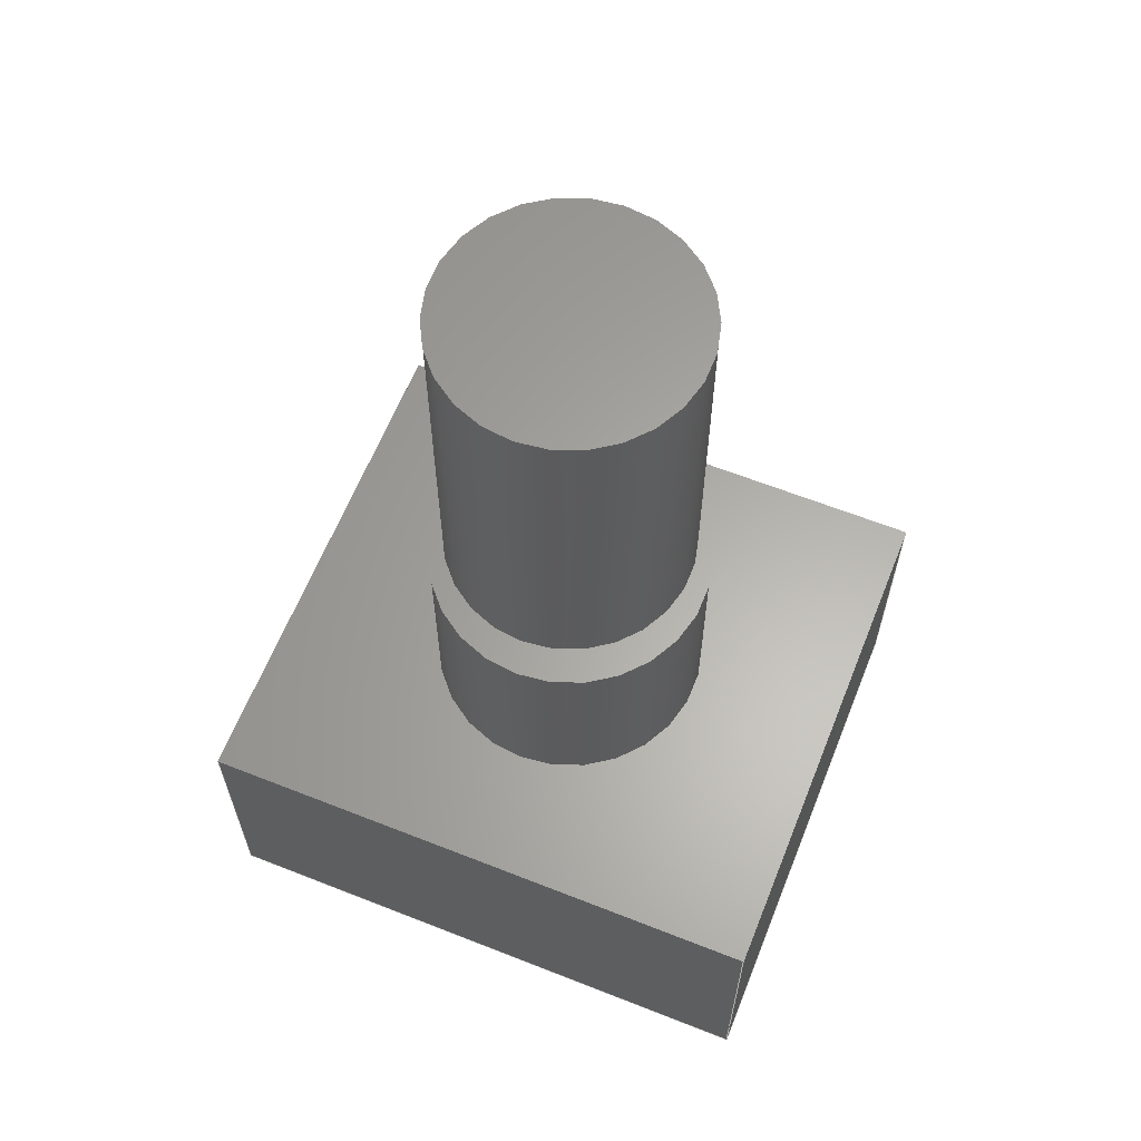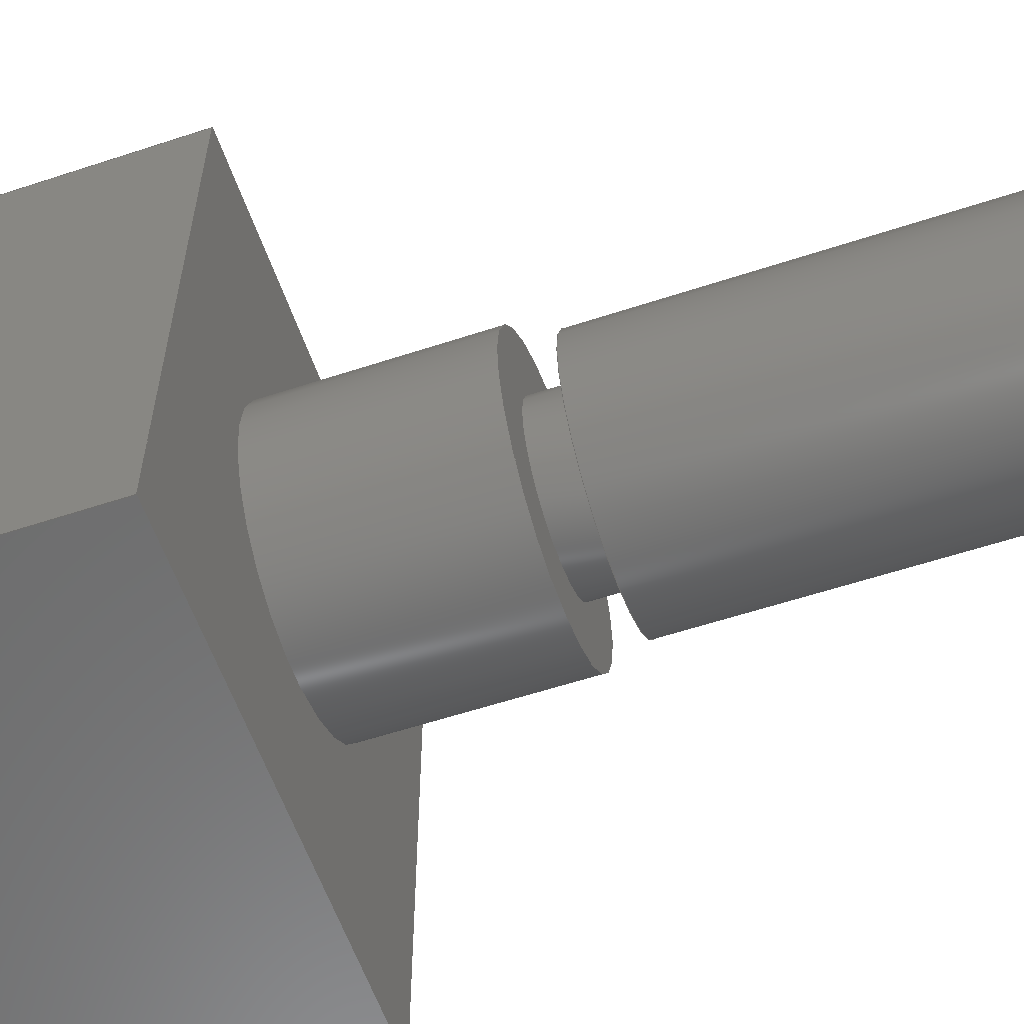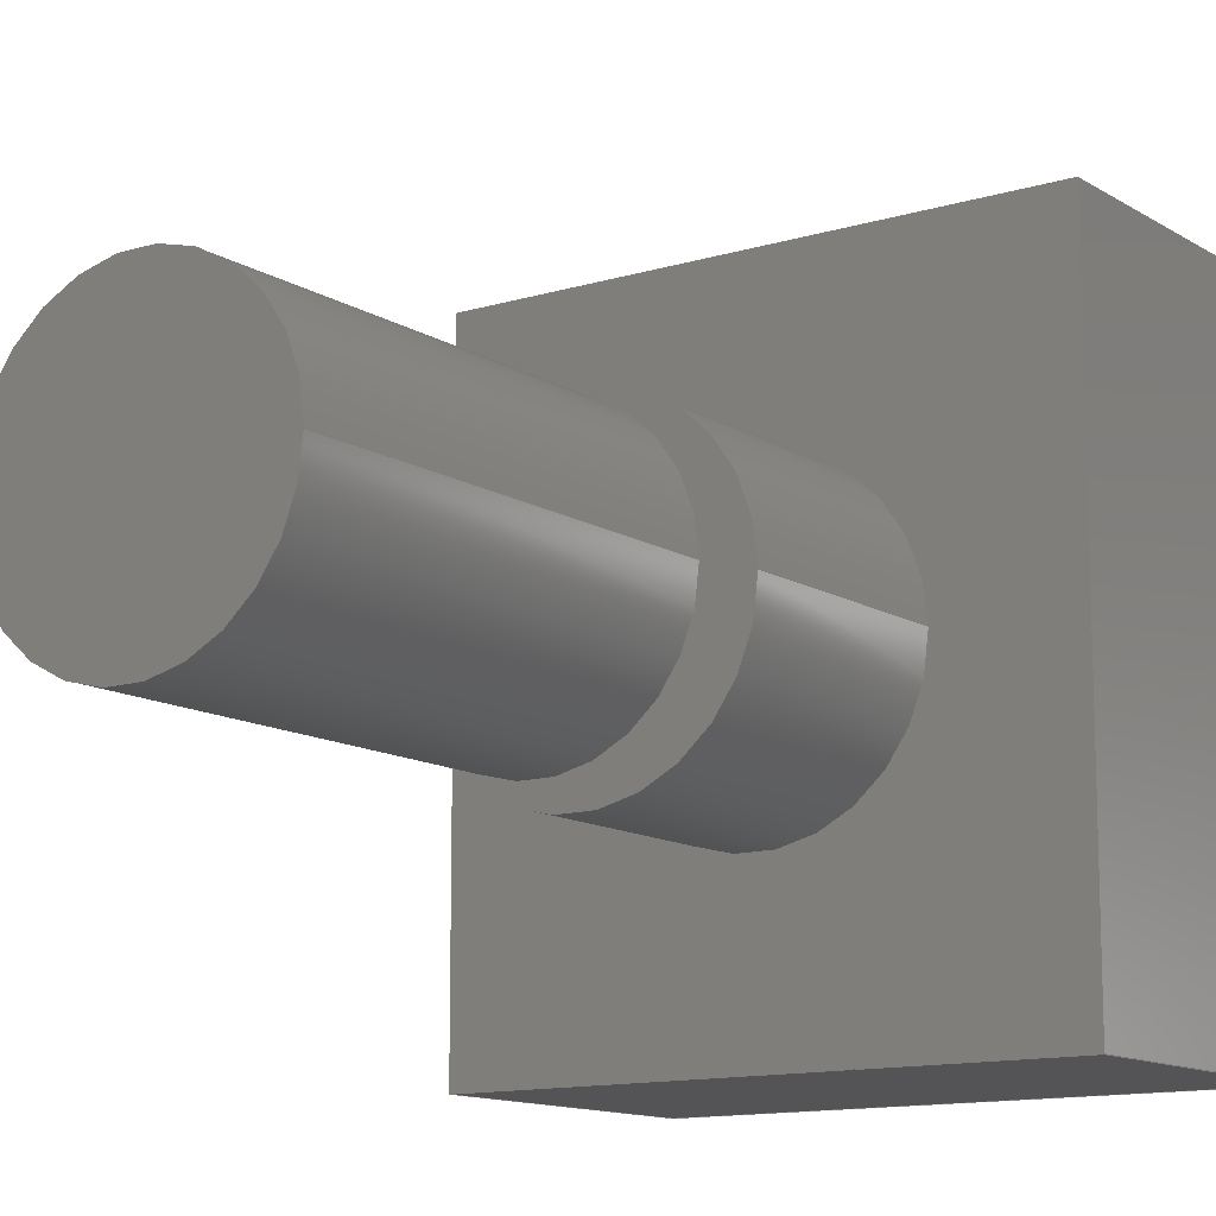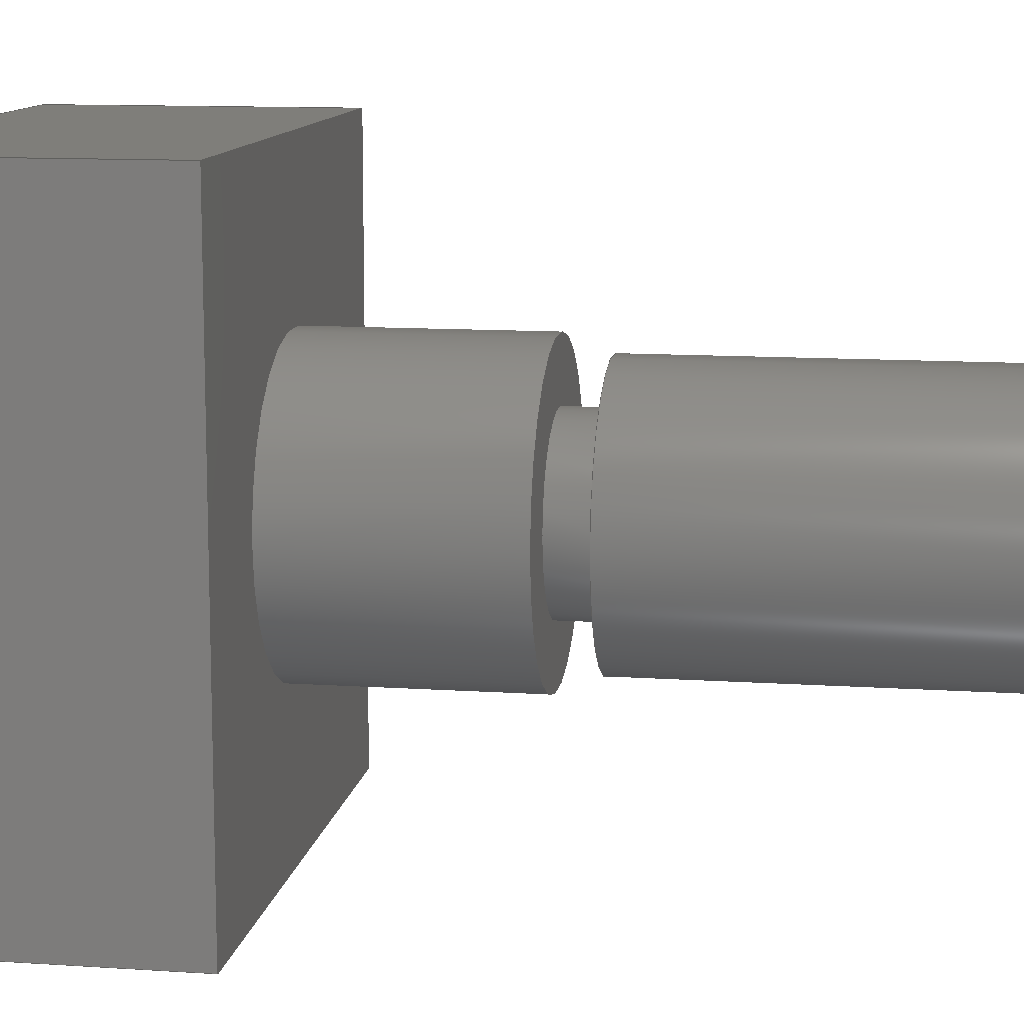
<metadata>
{"format":"step","ext":"step","renderer":"f3d","projection":"perspective","resolution":1024,"background":"white","views":[{"elev":62.7,"azim":-68.2,"up":"+Z"},{"elev":-58.4,"azim":-71.2,"up":"+Y"},{"elev":-12.5,"azim":35.6,"up":"+Y"},{"elev":11.6,"azim":-80.8,"up":"+Y"}]}
</metadata>
<code>
ISO-10303-21;
DATA;
#1=SHAPE_REPRESENTATION_RELATIONSHIP('','',#187,#3);
#2=SHAPE_REPRESENTATION_RELATIONSHIP('','',#188,#4);
#3=ADVANCED_BREP_SHAPE_REPRESENTATION('',(#183),#313);
#4=ADVANCED_BREP_SHAPE_REPRESENTATION('',(#184),#314);
#5=CYLINDRICAL_SURFACE('',#197,0.003375);
#6=CYLINDRICAL_SURFACE('',#201,0.002);
#7=CYLINDRICAL_SURFACE('',#205,0.003);
#8=CIRCLE('',#195,0.003375);
#9=CIRCLE('',#198,0.003375);
#10=CIRCLE('',#200,0.002);
#11=CIRCLE('',#202,0.002);
#12=CIRCLE('',#206,0.003);
#13=CIRCLE('',#207,0.003);
#14=ORIENTED_EDGE('',*,*,#50,.F.);
#15=ORIENTED_EDGE('',*,*,#51,.F.);
#16=ORIENTED_EDGE('',*,*,#52,.T.);
#17=ORIENTED_EDGE('',*,*,#53,.T.);
#18=ORIENTED_EDGE('',*,*,#54,.T.);
#19=ORIENTED_EDGE('',*,*,#55,.F.);
#20=ORIENTED_EDGE('',*,*,#56,.F.);
#21=ORIENTED_EDGE('',*,*,#51,.T.);
#22=ORIENTED_EDGE('',*,*,#57,.T.);
#23=ORIENTED_EDGE('',*,*,#58,.F.);
#24=ORIENTED_EDGE('',*,*,#59,.F.);
#25=ORIENTED_EDGE('',*,*,#55,.T.);
#26=ORIENTED_EDGE('',*,*,#60,.F.);
#27=ORIENTED_EDGE('',*,*,#53,.F.);
#28=ORIENTED_EDGE('',*,*,#61,.T.);
#29=ORIENTED_EDGE('',*,*,#58,.T.);
#30=ORIENTED_EDGE('',*,*,#62,.F.);
#31=ORIENTED_EDGE('',*,*,#52,.F.);
#32=ORIENTED_EDGE('',*,*,#56,.T.);
#33=ORIENTED_EDGE('',*,*,#59,.T.);
#34=ORIENTED_EDGE('',*,*,#61,.F.);
#35=ORIENTED_EDGE('',*,*,#50,.T.);
#36=ORIENTED_EDGE('',*,*,#60,.T.);
#37=ORIENTED_EDGE('',*,*,#57,.F.);
#38=ORIENTED_EDGE('',*,*,#54,.F.);
#39=ORIENTED_EDGE('',*,*,#63,.F.);
#40=ORIENTED_EDGE('',*,*,#62,.T.);
#41=ORIENTED_EDGE('',*,*,#64,.F.);
#42=ORIENTED_EDGE('',*,*,#63,.T.);
#43=ORIENTED_EDGE('',*,*,#65,.F.);
#44=ORIENTED_EDGE('',*,*,#64,.T.);
#45=ORIENTED_EDGE('',*,*,#65,.T.);
#46=ORIENTED_EDGE('',*,*,#66,.F.);
#47=ORIENTED_EDGE('',*,*,#67,.T.);
#48=ORIENTED_EDGE('',*,*,#66,.T.);
#49=ORIENTED_EDGE('',*,*,#67,.F.);
#50=EDGE_CURVE('',#68,#69,#82,.T.);
#51=EDGE_CURVE('',#70,#68,#83,.T.);
#52=EDGE_CURVE('',#70,#71,#84,.T.);
#53=EDGE_CURVE('',#71,#69,#85,.T.);
#54=EDGE_CURVE('',#68,#72,#86,.T.);
#55=EDGE_CURVE('',#73,#72,#87,.T.);
#56=EDGE_CURVE('',#70,#73,#88,.T.);
#57=EDGE_CURVE('',#72,#74,#89,.T.);
#58=EDGE_CURVE('',#75,#74,#90,.T.);
#59=EDGE_CURVE('',#73,#75,#91,.T.);
#60=EDGE_CURVE('',#69,#74,#92,.T.);
#61=EDGE_CURVE('',#71,#75,#93,.T.);
#62=EDGE_CURVE('',#76,#76,#8,.T.);
#63=EDGE_CURVE('',#77,#77,#9,.T.);
#64=EDGE_CURVE('',#78,#78,#10,.T.);
#65=EDGE_CURVE('',#79,#79,#11,.T.);
#66=EDGE_CURVE('',#80,#80,#12,.T.);
#67=EDGE_CURVE('',#81,#81,#13,.T.);
#68=VERTEX_POINT('',#267);
#69=VERTEX_POINT('',#268);
#70=VERTEX_POINT('',#270);
#71=VERTEX_POINT('',#272);
#72=VERTEX_POINT('',#276);
#73=VERTEX_POINT('',#278);
#74=VERTEX_POINT('',#282);
#75=VERTEX_POINT('',#284);
#76=VERTEX_POINT('',#291);
#77=VERTEX_POINT('',#295);
#78=VERTEX_POINT('',#298);
#79=VERTEX_POINT('',#301);
#80=VERTEX_POINT('',#306);
#81=VERTEX_POINT('',#308);
#82=LINE('',#266,#94);
#83=LINE('',#269,#95);
#84=LINE('',#271,#96);
#85=LINE('',#273,#97);
#86=LINE('',#275,#98);
#87=LINE('',#277,#99);
#88=LINE('',#279,#100);
#89=LINE('',#281,#101);
#90=LINE('',#283,#102);
#91=LINE('',#285,#103);
#92=LINE('',#287,#104);
#93=LINE('',#288,#105);
#94=VECTOR('',#214,1);
#95=VECTOR('',#215,1);
#96=VECTOR('',#216,1);
#97=VECTOR('',#217,1);
#98=VECTOR('',#220,1);
#99=VECTOR('',#221,1);
#100=VECTOR('',#222,1);
#101=VECTOR('',#225,1);
#102=VECTOR('',#226,1);
#103=VECTOR('',#227,1);
#104=VECTOR('',#230,1);
#105=VECTOR('',#231,1);
#106=EDGE_LOOP('',(#14,#15,#16,#17));
#107=EDGE_LOOP('',(#18,#19,#20,#21));
#108=EDGE_LOOP('',(#22,#23,#24,#25));
#109=EDGE_LOOP('',(#26,#27,#28,#29));
#110=EDGE_LOOP('',(#30));
#111=EDGE_LOOP('',(#31,#32,#33,#34));
#112=EDGE_LOOP('',(#35,#36,#37,#38));
#113=EDGE_LOOP('',(#39));
#114=EDGE_LOOP('',(#40));
#115=EDGE_LOOP('',(#41));
#116=EDGE_LOOP('',(#42));
#117=EDGE_LOOP('',(#43));
#118=EDGE_LOOP('',(#44));
#119=EDGE_LOOP('',(#45));
#120=EDGE_LOOP('',(#46));
#121=EDGE_LOOP('',(#47));
#122=EDGE_LOOP('',(#48));
#123=EDGE_LOOP('',(#49));
#124=FACE_BOUND('',#106,.T.);
#125=FACE_BOUND('',#107,.T.);
#126=FACE_BOUND('',#108,.T.);
#127=FACE_BOUND('',#109,.T.);
#128=FACE_BOUND('',#110,.T.);
#129=FACE_BOUND('',#111,.T.);
#130=FACE_BOUND('',#112,.T.);
#131=FACE_BOUND('',#113,.T.);
#132=FACE_BOUND('',#114,.T.);
#133=FACE_BOUND('',#115,.T.);
#134=FACE_BOUND('',#116,.T.);
#135=FACE_BOUND('',#117,.T.);
#136=FACE_BOUND('',#118,.T.);
#137=FACE_BOUND('',#119,.T.);
#138=FACE_BOUND('',#120,.T.);
#139=FACE_BOUND('',#121,.T.);
#140=FACE_BOUND('',#122,.T.);
#141=FACE_BOUND('',#123,.T.);
#142=PLANE('',#190);
#143=PLANE('',#191);
#144=PLANE('',#192);
#145=PLANE('',#193);
#146=PLANE('',#194);
#147=PLANE('',#196);
#148=PLANE('',#199);
#149=PLANE('',#203);
#150=PLANE('',#208);
#151=PLANE('',#209);
#152=ADVANCED_FACE('',(#124),#142,.T.);
#153=ADVANCED_FACE('',(#125),#143,.F.);
#154=ADVANCED_FACE('',(#126),#144,.F.);
#155=ADVANCED_FACE('',(#127),#145,.T.);
#156=ADVANCED_FACE('',(#128,#129),#146,.T.);
#157=ADVANCED_FACE('',(#130),#147,.F.);
#158=ADVANCED_FACE('',(#131,#132),#5,.T.);
#159=ADVANCED_FACE('',(#133,#134),#148,.T.);
#160=ADVANCED_FACE('',(#135,#136),#6,.T.);
#161=ADVANCED_FACE('',(#137),#149,.T.);
#162=ADVANCED_FACE('',(#138,#139),#7,.T.);
#163=ADVANCED_FACE('',(#140),#150,.T.);
#164=ADVANCED_FACE('',(#141),#151,.F.);
#165=CLOSED_SHELL('',(#152,#153,#154,#155,#156,#157,#158,#159,#160,#161));
#166=CLOSED_SHELL('',(#162,#163,#164));
#167=STYLED_ITEM('',(#169),#183);
#168=STYLED_ITEM('',(#170),#184);
#169=PRESENTATION_STYLE_ASSIGNMENT((#171));
#170=PRESENTATION_STYLE_ASSIGNMENT((#172));
#171=SURFACE_STYLE_USAGE(.BOTH.,#173);
#172=SURFACE_STYLE_USAGE(.BOTH.,#174);
#173=SURFACE_SIDE_STYLE('',(#175));
#174=SURFACE_SIDE_STYLE('',(#176));
#175=SURFACE_STYLE_FILL_AREA(#177);
#176=SURFACE_STYLE_FILL_AREA(#178);
#177=FILL_AREA_STYLE('',(#179));
#178=FILL_AREA_STYLE('',(#180));
#179=FILL_AREA_STYLE_COLOUR('',#181);
#180=FILL_AREA_STYLE_COLOUR('',#182);
#181=COLOUR_RGB('',0.6157,0.8118,0.9294);
#182=COLOUR_RGB('',0.6471,0.6471,0.6471);
#183=MANIFOLD_SOLID_BREP('Part 1',#165);
#184=MANIFOLD_SOLID_BREP('Part 2',#166);
#185=SHAPE_DEFINITION_REPRESENTATION(#323,#187);
#186=SHAPE_DEFINITION_REPRESENTATION(#324,#188);
#187=SHAPE_REPRESENTATION('Part 1',(#189),#313);
#188=SHAPE_REPRESENTATION('Part 2',(#204),#314);
#189=AXIS2_PLACEMENT_3D('',#264,#210,#211);
#190=AXIS2_PLACEMENT_3D('',#265,#212,#213);
#191=AXIS2_PLACEMENT_3D('',#274,#218,#219);
#192=AXIS2_PLACEMENT_3D('',#280,#223,#224);
#193=AXIS2_PLACEMENT_3D('',#286,#228,#229);
#194=AXIS2_PLACEMENT_3D('',#289,#232,#233);
#195=AXIS2_PLACEMENT_3D('',#290,#234,#235);
#196=AXIS2_PLACEMENT_3D('',#292,#236,#237);
#197=AXIS2_PLACEMENT_3D('',#293,#238,#239);
#198=AXIS2_PLACEMENT_3D('',#294,#240,#241);
#199=AXIS2_PLACEMENT_3D('',#296,#242,#243);
#200=AXIS2_PLACEMENT_3D('',#297,#244,#245);
#201=AXIS2_PLACEMENT_3D('',#299,#246,#247);
#202=AXIS2_PLACEMENT_3D('',#300,#248,#249);
#203=AXIS2_PLACEMENT_3D('',#302,#250,#251);
#204=AXIS2_PLACEMENT_3D('',#303,#252,#253);
#205=AXIS2_PLACEMENT_3D('',#304,#254,#255);
#206=AXIS2_PLACEMENT_3D('',#305,#256,#257);
#207=AXIS2_PLACEMENT_3D('',#307,#258,#259);
#208=AXIS2_PLACEMENT_3D('',#309,#260,#261);
#209=AXIS2_PLACEMENT_3D('',#310,#262,#263);
#210=DIRECTION('',(0,0,1));
#211=DIRECTION('',(1,0,0));
#212=DIRECTION('',(1,-6.195e-17,0));
#213=DIRECTION('',(6.195e-17,1,0));
#214=DIRECTION('',(-6.195e-17,-1,0));
#215=DIRECTION('',(0,0,-1));
#216=DIRECTION('',(-6.195e-17,-1,0));
#217=DIRECTION('',(0,0,-1));
#218=DIRECTION('',(0,-1,0));
#219=DIRECTION('',(0,0,-1));
#220=DIRECTION('',(-1,0,0));
#221=DIRECTION('',(0,0,-1));
#222=DIRECTION('',(-1,0,0));
#223=DIRECTION('',(1,-6.195e-17,0));
#224=DIRECTION('',(6.195e-17,1,0));
#225=DIRECTION('',(-6.195e-17,-1,0));
#226=DIRECTION('',(0,0,-1));
#227=DIRECTION('',(-6.195e-17,-1,0));
#228=DIRECTION('',(0,-1,0));
#229=DIRECTION('',(0,0,-1));
#230=DIRECTION('',(-1,0,0));
#231=DIRECTION('',(-1,0,0));
#232=DIRECTION('',(0,0,1));
#233=DIRECTION('',(1,0,0));
#234=DIRECTION('',(0,0,1));
#235=DIRECTION('',(1,0,0));
#236=DIRECTION('',(0,0,1));
#237=DIRECTION('',(1,0,0));
#238=DIRECTION('',(0,0,-1));
#239=DIRECTION('',(-1,0,0));
#240=DIRECTION('',(0,0,1));
#241=DIRECTION('',(1,0,0));
#242=DIRECTION('',(0,0,1));
#243=DIRECTION('',(1,0,0));
#244=DIRECTION('',(0,0,1));
#245=DIRECTION('',(1,0,0));
#246=DIRECTION('',(0,0,-1));
#247=DIRECTION('',(-1,0,0));
#248=DIRECTION('',(0,0,1));
#249=DIRECTION('',(1,0,0));
#250=DIRECTION('',(0,0,1));
#251=DIRECTION('',(1,0,0));
#252=DIRECTION('',(0,0,1));
#253=DIRECTION('',(1,0,0));
#254=DIRECTION('',(0,0,-1));
#255=DIRECTION('',(-1,0,0));
#256=DIRECTION('',(0,0,1));
#257=DIRECTION('',(1,0,0));
#258=DIRECTION('',(0,0,1));
#259=DIRECTION('',(1,0,0));
#260=DIRECTION('',(0,0,1));
#261=DIRECTION('',(1,0,0));
#262=DIRECTION('',(0,0,1));
#263=DIRECTION('',(1,0,0));
#264=CARTESIAN_POINT('',(0,0,0));
#265=CARTESIAN_POINT('',(0.0088,0.007,0.00675));
#266=CARTESIAN_POINT('',(0.0088,0.007,0));
#267=CARTESIAN_POINT('',(0.0088,0.014,0));
#268=CARTESIAN_POINT('',(0.0088,0,0));
#269=CARTESIAN_POINT('',(0.0088,0.014,0.00675));
#270=CARTESIAN_POINT('',(0.0088,0.014,0.00675));
#271=CARTESIAN_POINT('',(0.0088,0.007,0.00675));
#272=CARTESIAN_POINT('',(0.0088,0,0.00675));
#273=CARTESIAN_POINT('',(0.0088,0,0.00675));
#274=CARTESIAN_POINT('',(0.0025,0.014,0.00675));
#275=CARTESIAN_POINT('',(0.0025,0.014,0));
#276=CARTESIAN_POINT('',(-0.0038,0.014,0));
#277=CARTESIAN_POINT('',(-0.0038,0.014,0.00675));
#278=CARTESIAN_POINT('',(-0.0038,0.014,0.00675));
#279=CARTESIAN_POINT('',(0.0025,0.014,0.00675));
#280=CARTESIAN_POINT('',(-0.0038,0.007,0.00675));
#281=CARTESIAN_POINT('',(-0.0038,0.007,0));
#282=CARTESIAN_POINT('',(-0.0038,0,0));
#283=CARTESIAN_POINT('',(-0.0038,0,0.00675));
#284=CARTESIAN_POINT('',(-0.0038,0,0.00675));
#285=CARTESIAN_POINT('',(-0.0038,0.007,0.00675));
#286=CARTESIAN_POINT('',(0.0025,0,0.00675));
#287=CARTESIAN_POINT('',(0.0025,0,0));
#288=CARTESIAN_POINT('',(0.0025,0,0.00675));
#289=CARTESIAN_POINT('',(0.0025,0.007,0.00675));
#290=CARTESIAN_POINT('',(0.0025,0.007,0.00675));
#291=CARTESIAN_POINT('',(0.005875,0.007,0.00675));
#292=CARTESIAN_POINT('',(0.0025,0.007,0));
#293=CARTESIAN_POINT('',(0.0025,0.007,0.01175));
#294=CARTESIAN_POINT('',(0.0025,0.007,0.01175));
#295=CARTESIAN_POINT('',(0.005875,0.007,0.01175));
#296=CARTESIAN_POINT('',(0.0025,0.007,0.01175));
#297=CARTESIAN_POINT('',(0.0025,0.007,0.01175));
#298=CARTESIAN_POINT('',(0.0045,0.007,0.01175));
#299=CARTESIAN_POINT('',(0.0025,0.007,0.01275));
#300=CARTESIAN_POINT('',(0.0025,0.007,0.01275));
#301=CARTESIAN_POINT('',(0.0045,0.007,0.01275));
#302=CARTESIAN_POINT('',(0.0025,0.007,0.01275));
#303=CARTESIAN_POINT('',(0,0,0));
#304=CARTESIAN_POINT('',(0.0025,0.007,0.02175));
#305=CARTESIAN_POINT('',(0.0025,0.007,0.02175));
#306=CARTESIAN_POINT('',(0.0055,0.007,0.02175));
#307=CARTESIAN_POINT('',(0.0025,0.007,0.01275));
#308=CARTESIAN_POINT('',(0.0055,0.007,0.01275));
#309=CARTESIAN_POINT('',(0.0025,0.007,0.02175));
#310=CARTESIAN_POINT('',(0.0025,0.007,0.01275));
#311=MECHANICAL_DESIGN_GEOMETRIC_PRESENTATION_REPRESENTATION('',(#167),
#313);
#312=MECHANICAL_DESIGN_GEOMETRIC_PRESENTATION_REPRESENTATION('',(#168),
#314);
#313=(
GEOMETRIC_REPRESENTATION_CONTEXT(3)
GLOBAL_UNCERTAINTY_ASSIGNED_CONTEXT((#315))
GLOBAL_UNIT_ASSIGNED_CONTEXT((#321,#319,#317))
REPRESENTATION_CONTEXT('Part 1','TOP_LEVEL_ASSEMBLY_PART')
);
#314=(
GEOMETRIC_REPRESENTATION_CONTEXT(3)
GLOBAL_UNCERTAINTY_ASSIGNED_CONTEXT((#316))
GLOBAL_UNIT_ASSIGNED_CONTEXT((#322,#320,#318))
REPRESENTATION_CONTEXT('Part 2','TOP_LEVEL_ASSEMBLY_PART')
);
#315=UNCERTAINTY_MEASURE_WITH_UNIT(LENGTH_MEASURE(5e-06),#321,
'DISTANCE_ACCURACY_VALUE','Maximum Tolerance applied to model');
#316=UNCERTAINTY_MEASURE_WITH_UNIT(LENGTH_MEASURE(5e-06),#322,
'DISTANCE_ACCURACY_VALUE','Maximum Tolerance applied to model');
#317=(
NAMED_UNIT(*)
SI_UNIT($,.STERADIAN.)
SOLID_ANGLE_UNIT()
);
#318=(
NAMED_UNIT(*)
SI_UNIT($,.STERADIAN.)
SOLID_ANGLE_UNIT()
);
#319=(
NAMED_UNIT(*)
PLANE_ANGLE_UNIT()
SI_UNIT($,.RADIAN.)
);
#320=(
NAMED_UNIT(*)
PLANE_ANGLE_UNIT()
SI_UNIT($,.RADIAN.)
);
#321=(
LENGTH_UNIT()
NAMED_UNIT(*)
SI_UNIT($,.METRE.)
);
#322=(
LENGTH_UNIT()
NAMED_UNIT(*)
SI_UNIT($,.METRE.)
);
#323=PRODUCT_DEFINITION_SHAPE('','',#325);
#324=PRODUCT_DEFINITION_SHAPE('','',#326);
#325=PRODUCT_DEFINITION('','',#329,#327);
#326=PRODUCT_DEFINITION('','',#330,#328);
#327=PRODUCT_DEFINITION_CONTEXT('',#341,'design');
#328=PRODUCT_DEFINITION_CONTEXT('',#342,'design');
#329=PRODUCT_DEFINITION_FORMATION_WITH_SPECIFIED_SOURCE('','',#333,
 .NOT_KNOWN.);
#330=PRODUCT_DEFINITION_FORMATION_WITH_SPECIFIED_SOURCE('','',#334,
 .NOT_KNOWN.);
#331=PRODUCT_RELATED_PRODUCT_CATEGORY('','',(#333));
#332=PRODUCT_RELATED_PRODUCT_CATEGORY('','',(#334));
#333=PRODUCT('Part 1','Part 1','Part 1',(#337));
#334=PRODUCT('Part 2','Part 2','Part 2',(#338));
#335=PRODUCT_CATEGORY('','');
#336=PRODUCT_CATEGORY('','');
#337=PRODUCT_CONTEXT('',#341,'mechanical');
#338=PRODUCT_CONTEXT('',#342,'mechanical');
#339=APPLICATION_PROTOCOL_DEFINITION('international standard',
'ap242_managed_model_based_3d_engineering',2011,#341);
#340=APPLICATION_PROTOCOL_DEFINITION('international standard',
'ap242_managed_model_based_3d_engineering',2011,#342);
#341=APPLICATION_CONTEXT('managed model based 3d engineering');
#342=APPLICATION_CONTEXT('managed model based 3d engineering');
ENDSEC;
END-ISO-10303-21;

</code>
